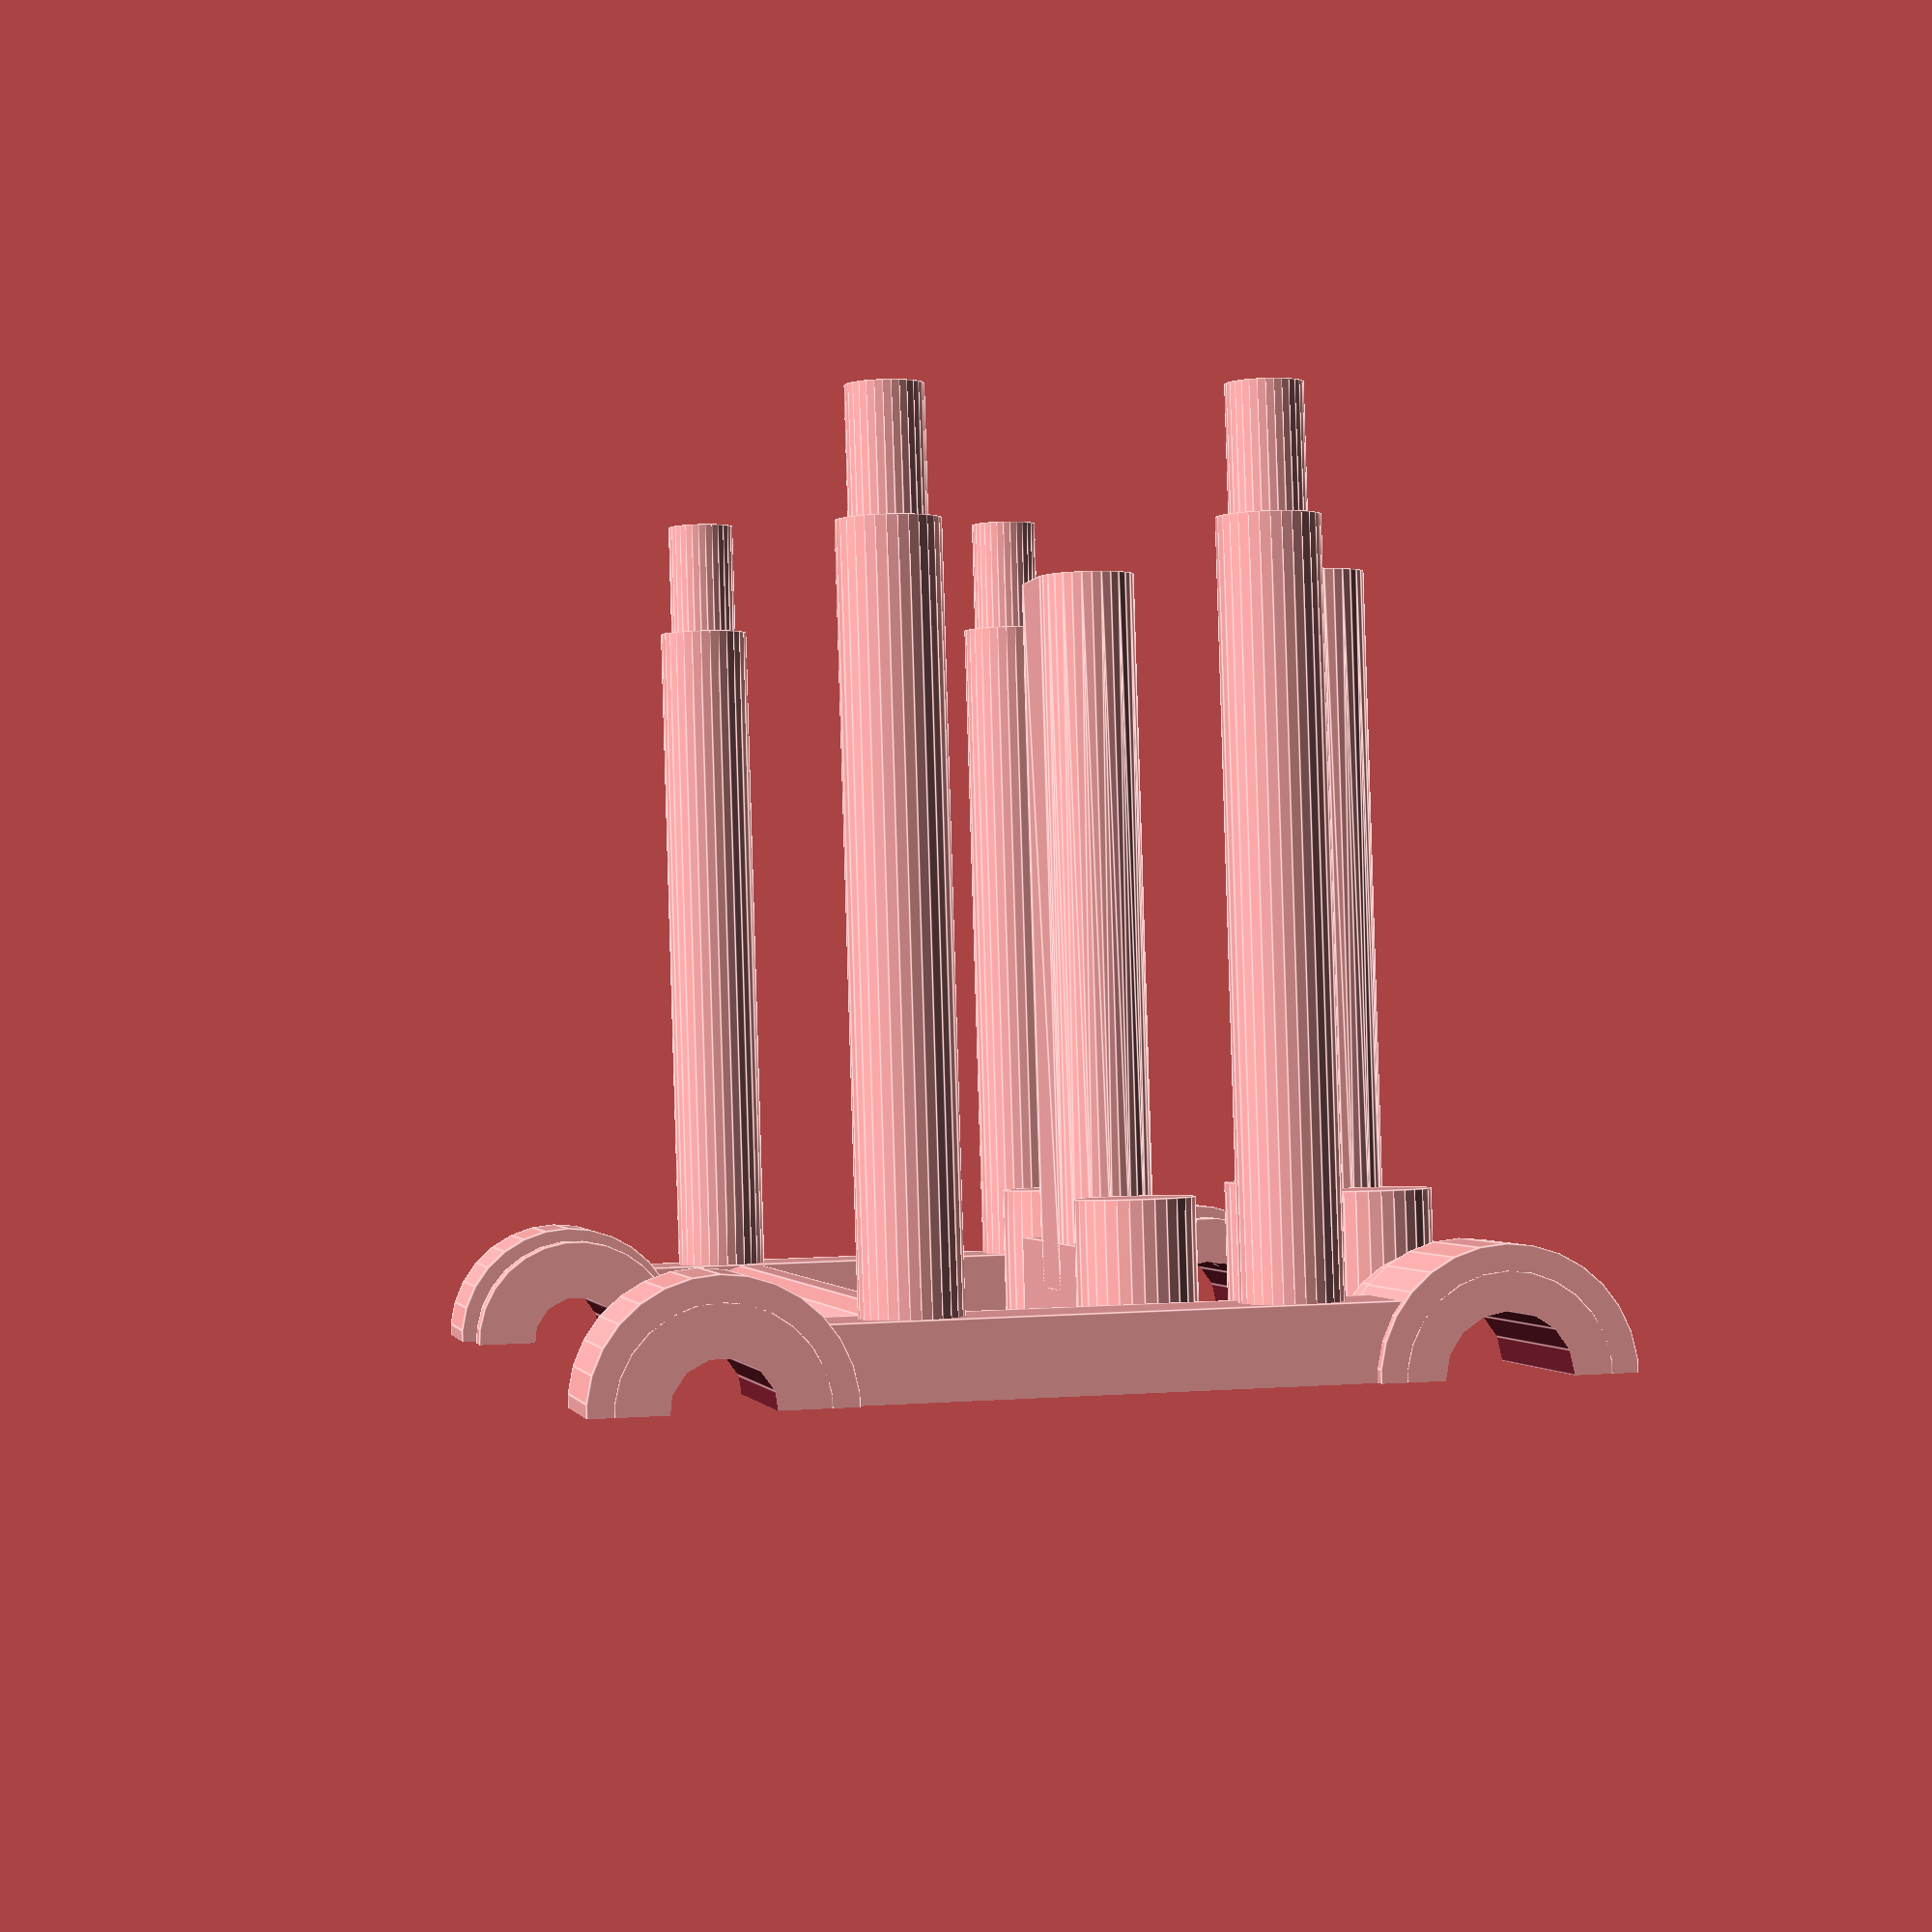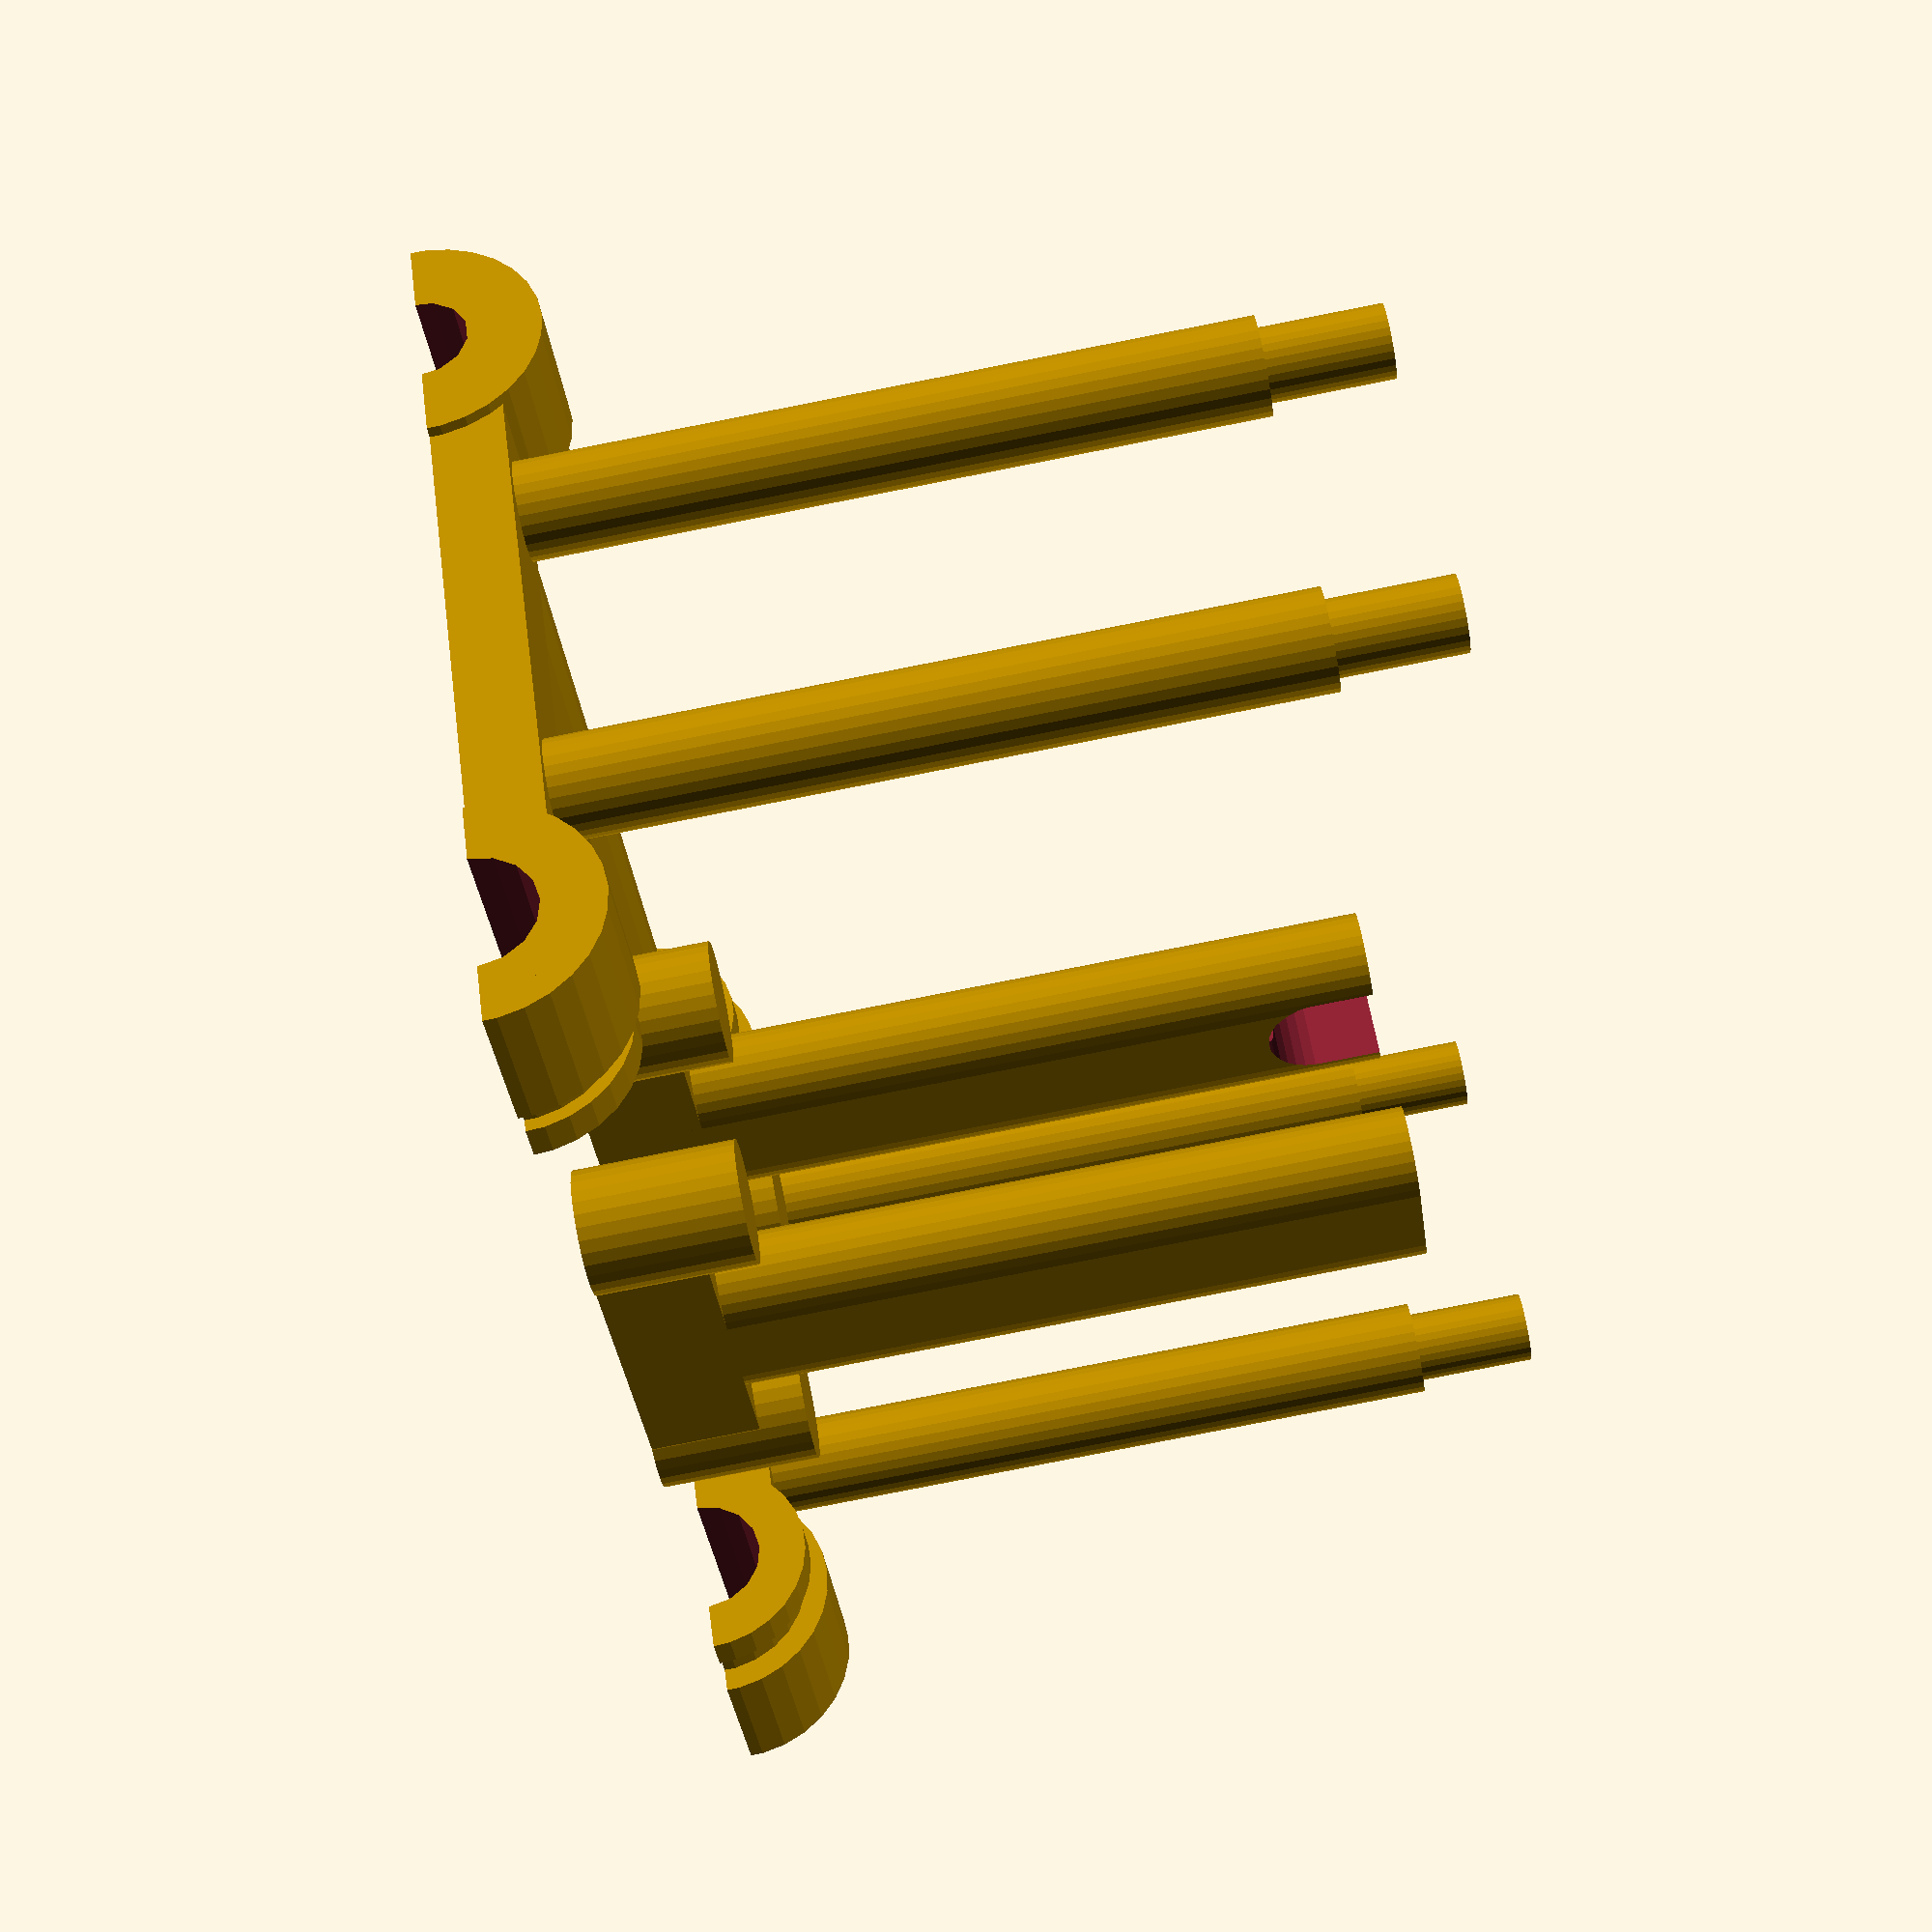
<openscad>
module support(){
	translate ([-100,0,0]){
		rotate ([0,90,0]) cylinder (h=200, r=4);
		translate ([0,59,0]) rotate ([0,90,0]) cylinder (h=200, r=5);
	}
}

module bar (){
	$fs=0.5;
	cylinder(h=60,d=8);
	translate ([0,0,10])cylinder(h=60,d=6);
}

module mount(){
	rotate ([0,90,0]) cylinder (h=16, r=8);
	translate ([15,0,0])rotate ([0,90,0]) cylinder (h=3, r=9);
}

//support();

module stand(){
	difference(){
		union(){
			rotate ([0,90,0]) cylinder (h=12, r=10);
			translate ([0,59,0]) rotate ([0,90,0]) cylinder (h=12, r=10);
			translate([1,0,-4]) cube([10,59,10]);
			mount();
			translate ([0,59,0]) mount();
	   	}
	
		translate ([-50,-20,-100]) cube (100);
		support();
	}
	
	translate ([6,15,5]) bar();
	translate ([6,44,5]) bar();
}

module base(){
	stand();
	translate ([110,0,0]) mirror ([1,0,0]) stand();
	difference(){
		translate ([5,17,0]) rotate ([0,90,0]) cylinder (h=100, r=6);
		translate ([-150,-20,-300]) cube (300);
	}
}

module top(){
	$fs=0.5;
	difference(){
		union(){ 
			cylinder(h=13,d=10);
			translate ([0,29,0]) cylinder(h=13,d=10);
			translate ([-4,0,0])cube([8,29,9]);
		}
		cylinder(h=10.2,d=6.2);
		translate ([0,29,0])cylinder(h=10.2,d=6.2);
	}
	difference(){
		hull(){
			translate ([0,11,5]) cylinder(h=60,d=8);
			translate ([0,18,5]) cylinder(h=60,d=8);
		}
		translate ([-2,10.5,60])union(){
			cube([8,8,12]);	
			translate([0,4,0])rotate([0,90,0])cylinder(h=8,d=8);
			translate([3,4,-12]) cylinder(h=10,d=4.3);
			
		}
	}
}

module bobina(){
		difference(){ 
			cylinder(h=80,d=200);
			cylinder(h=80,d=40);
		}
	}

// main design

base();
translate([70,40,0])rotate([0,0,90])top();
translate([70,60,0])rotate([0,0,90])mirror([1,0,0])top();


//translate([6,15,65])top();
//translate ([15,30,110]) rotate([0,90,0]) bobina();
		
</openscad>
<views>
elev=90.8 azim=78.9 roll=1.7 proj=p view=edges
elev=82.1 azim=135.7 roll=281.1 proj=p view=solid
</views>
